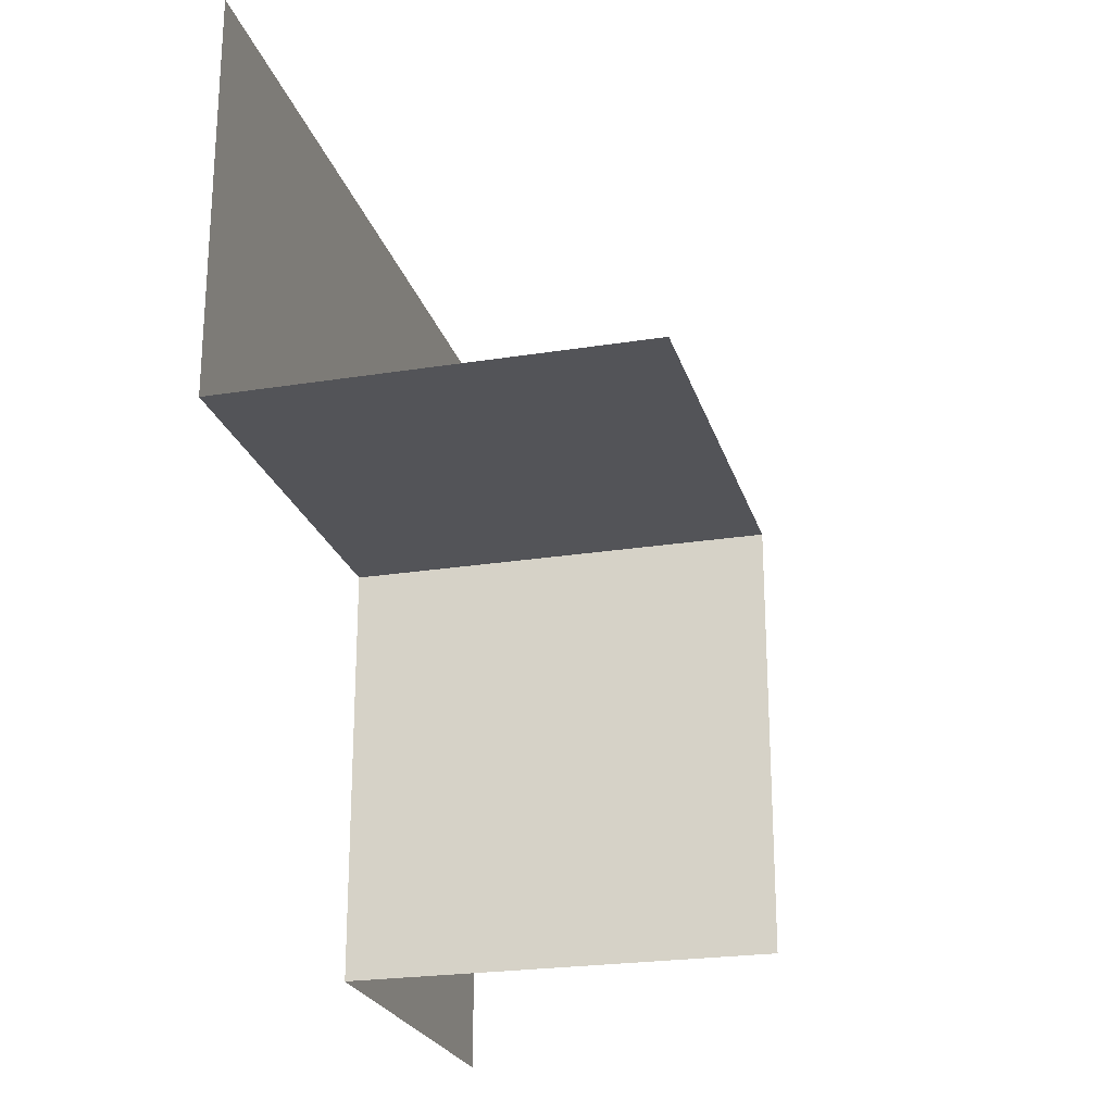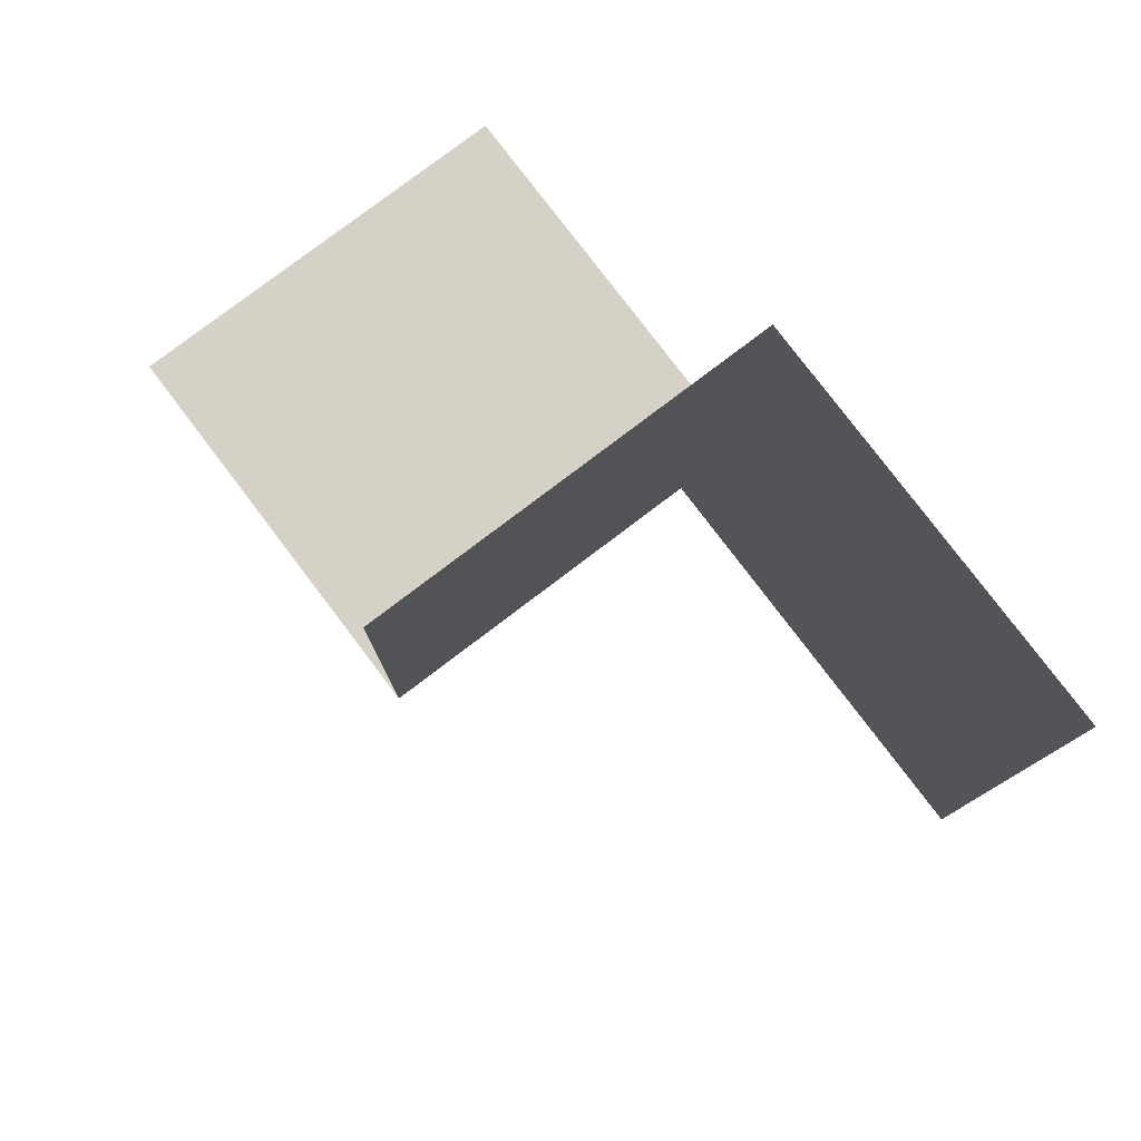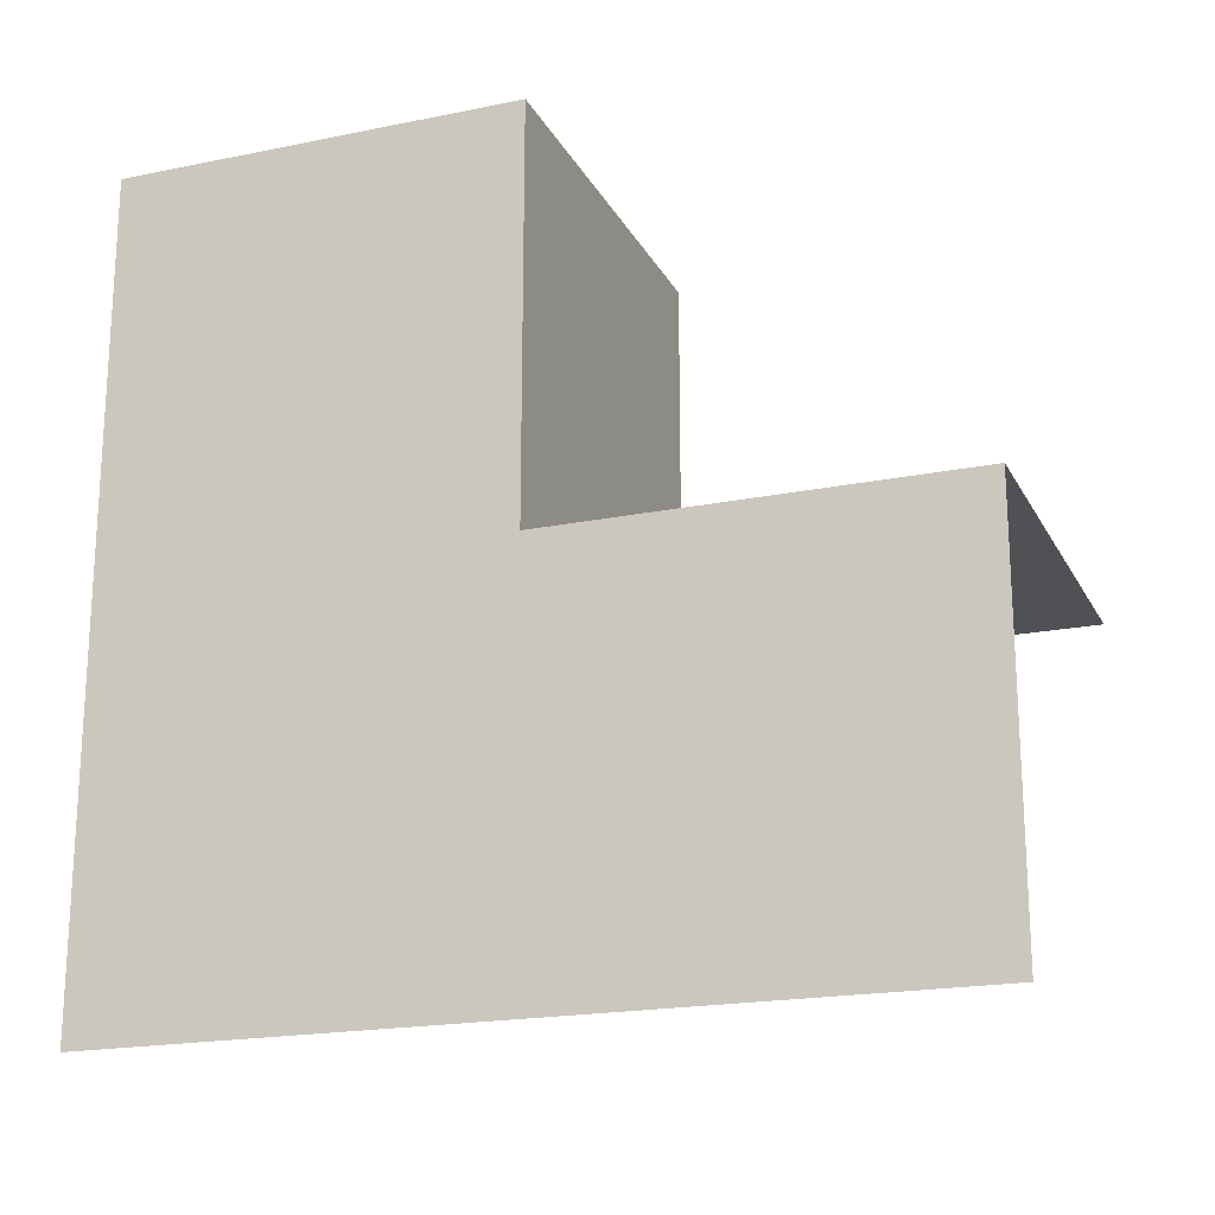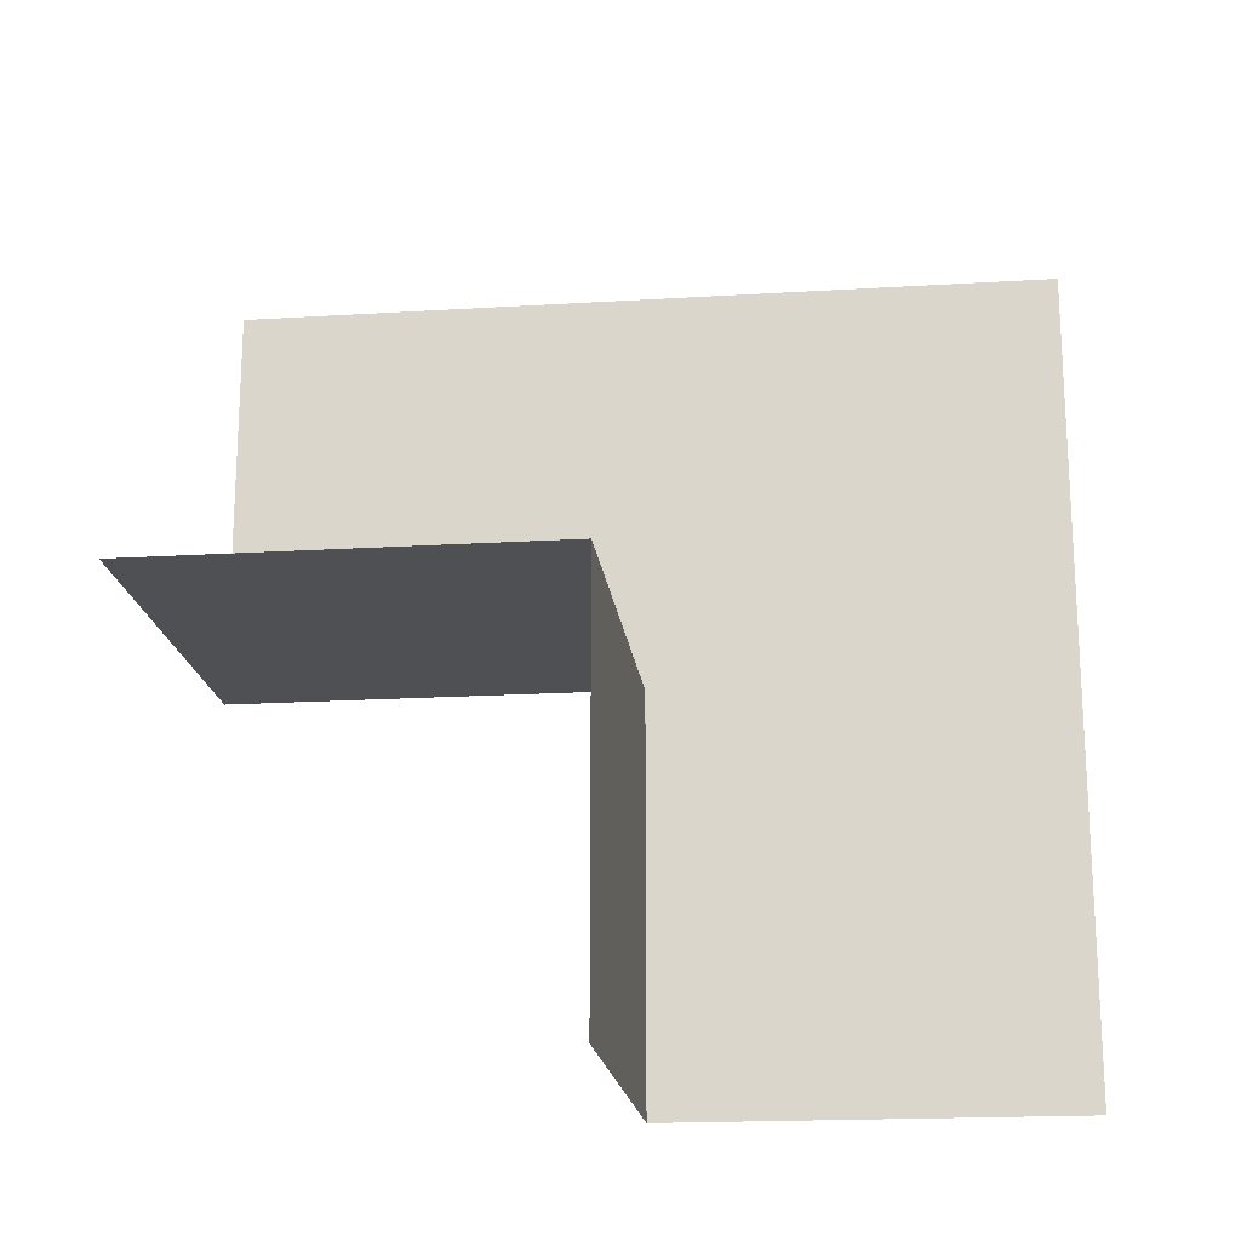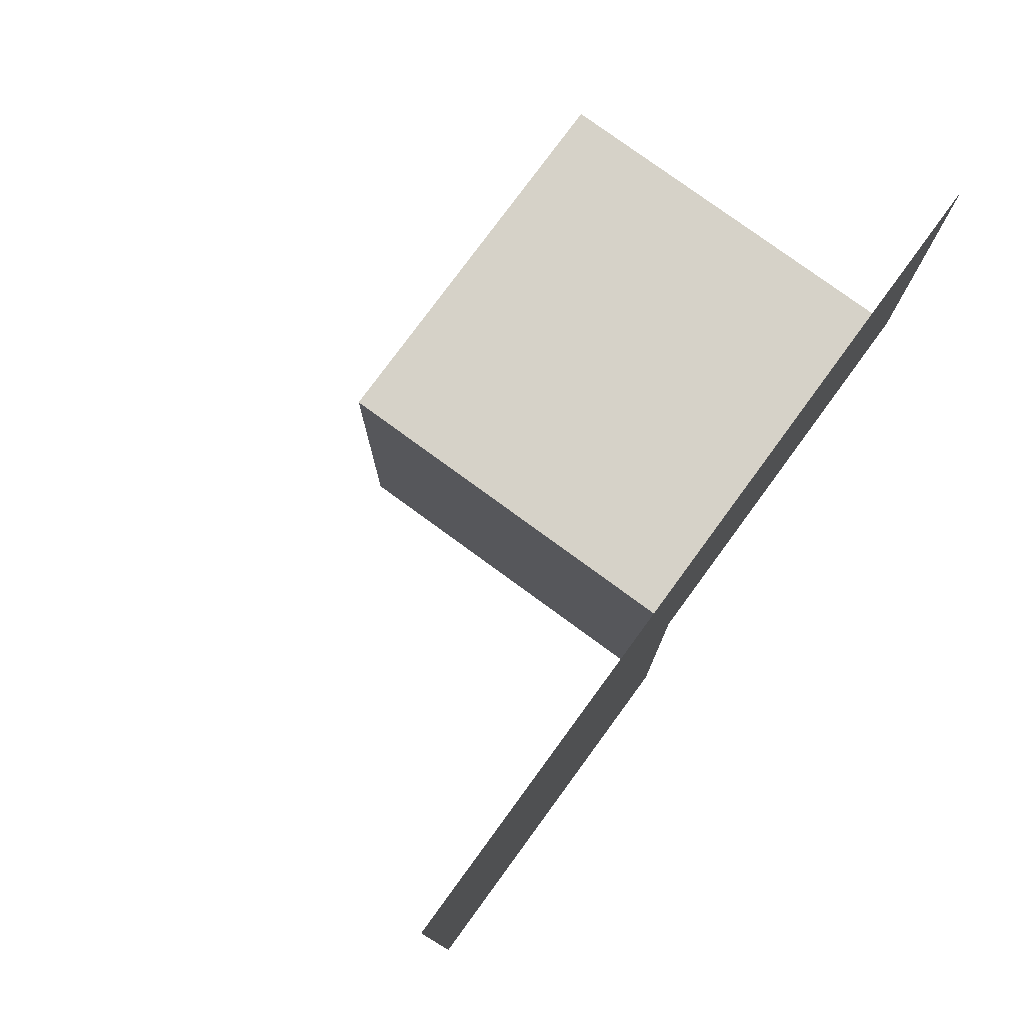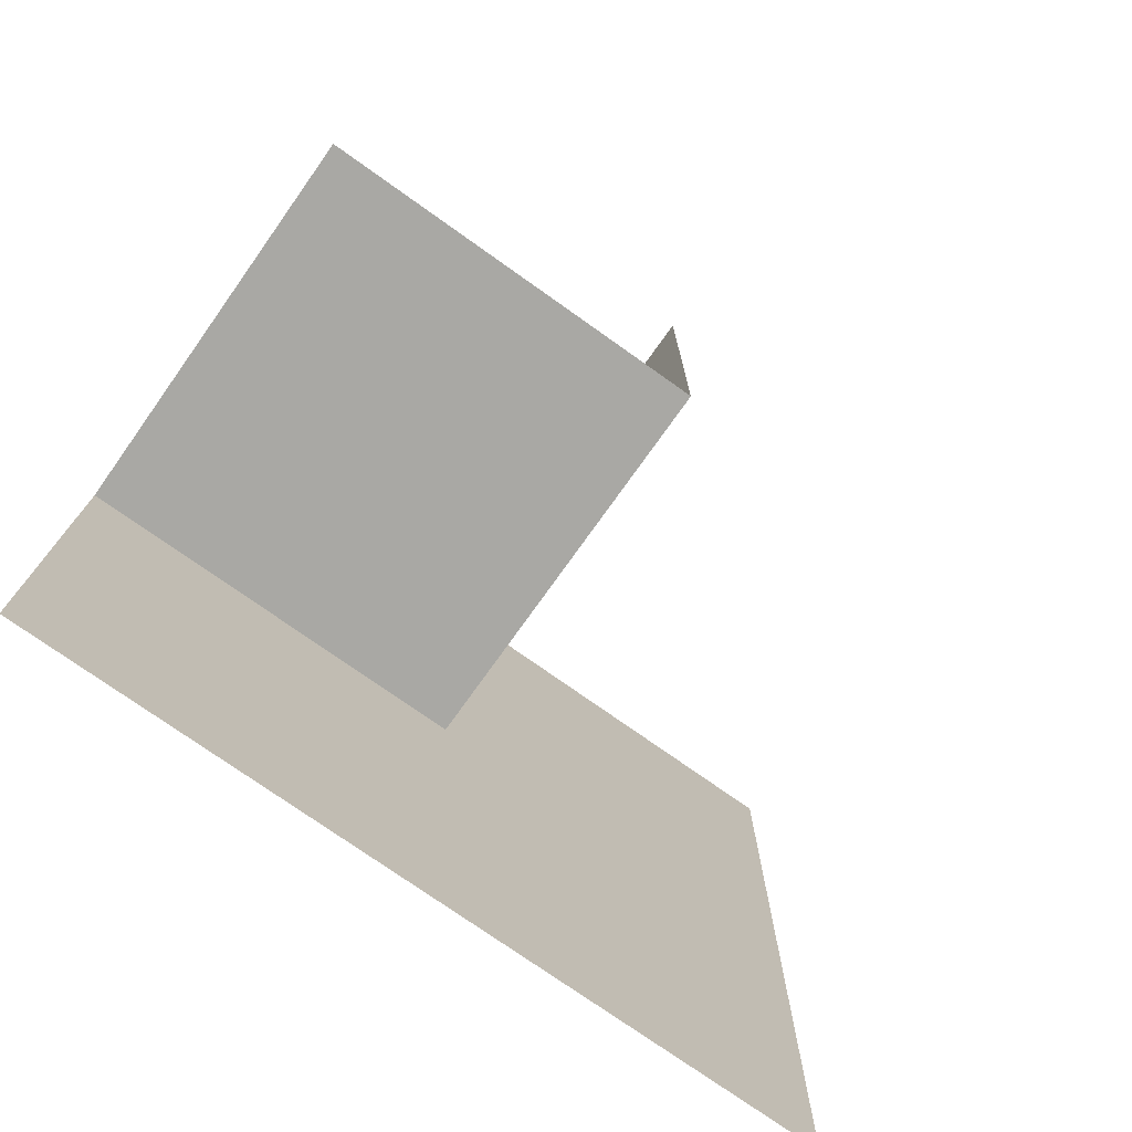
<metadata>
{"format":"obj","ext":"obj","renderer":"f3d","projection":"perspective","resolution":1024,"background":"white","views":[{"elev":-23.4,"azim":15.1,"up":"+Y"},{"elev":79.2,"azim":142.8,"up":"+Z"},{"elev":-19.6,"azim":-69.2,"up":"+Z"},{"elev":-19.0,"azim":96.6,"up":"+Y"},{"elev":77.9,"azim":-143.8,"up":"+Y"},{"elev":-75.0,"azim":54.6,"up":"+Z"}]}
</metadata>
<code>
o 1001_0001_立方体.055
v -22.88 -0.5 16.5
v -22.88 -0.5 16
v -22.38 -0.5 16.5
v -22.88 0.5 17
v -22.88 0 17
v -22.38 0 17
v -22.88 0 16
v -22.88 0.5 16
v -22.88 0 16.5
v -22.88 0.5 16.5
v -22.38 0 16.5
f 7 1 9
f 11 1 3
f 6 9 11
f 5 10 9
f 9 8 7
f 7 2 1
f 11 9 1
f 6 5 9
f 5 4 10
f 9 10 8

</code>
